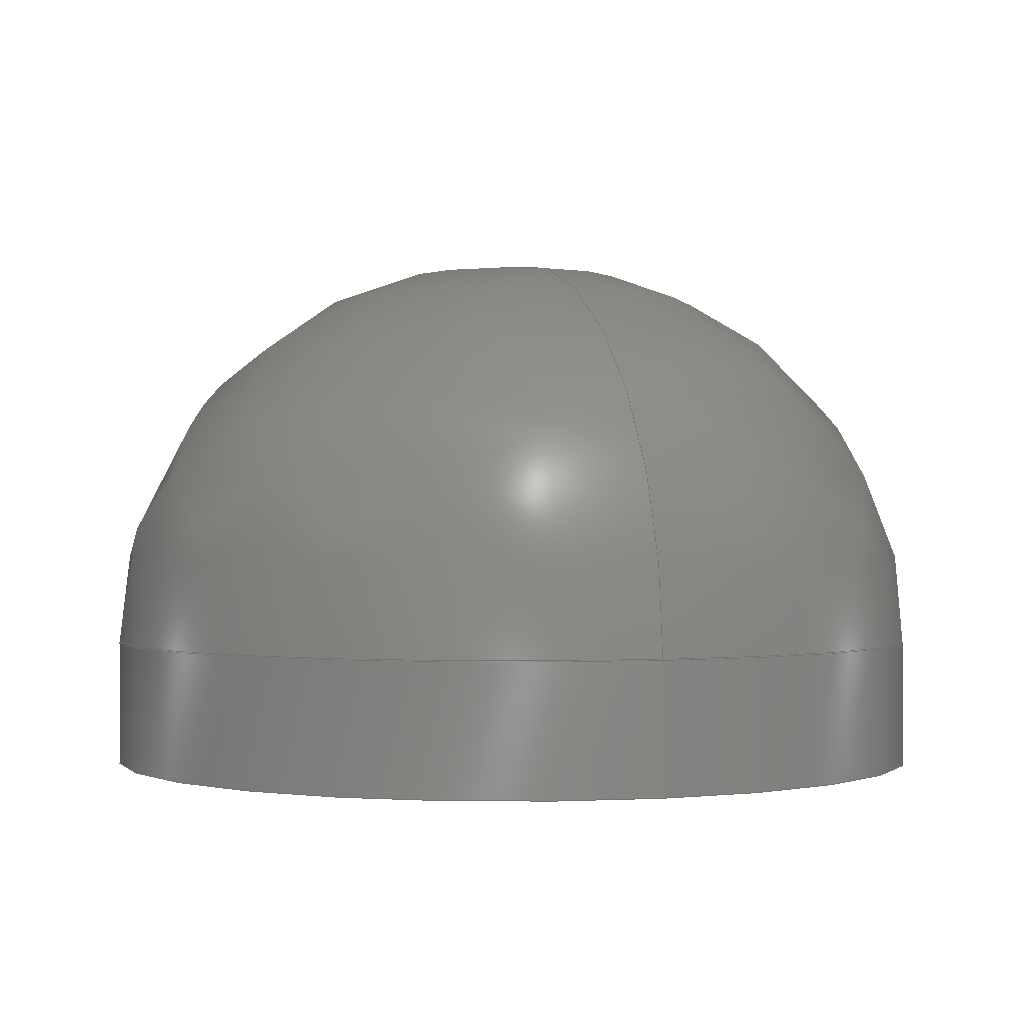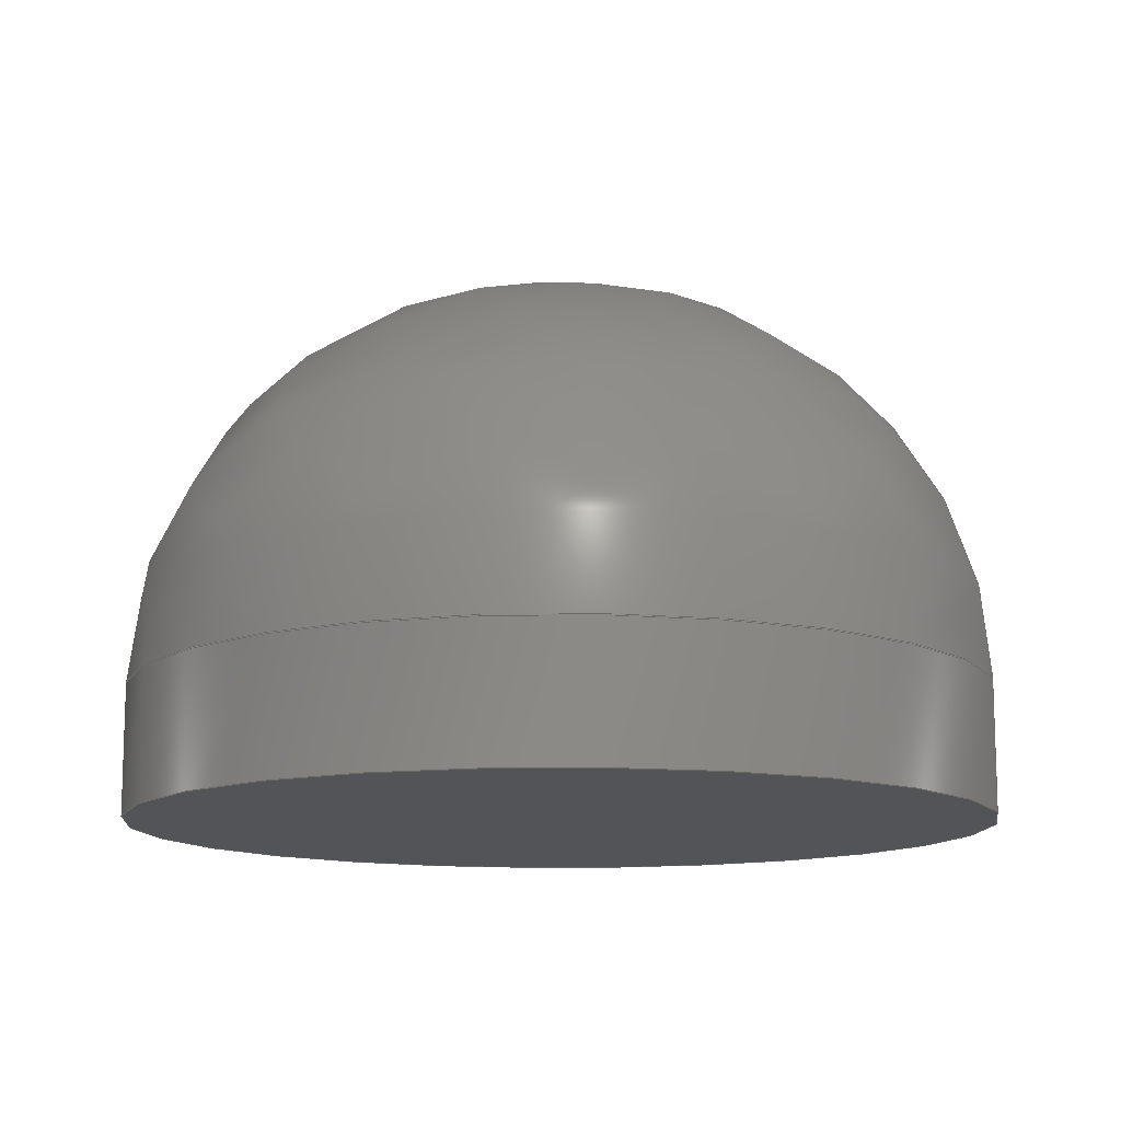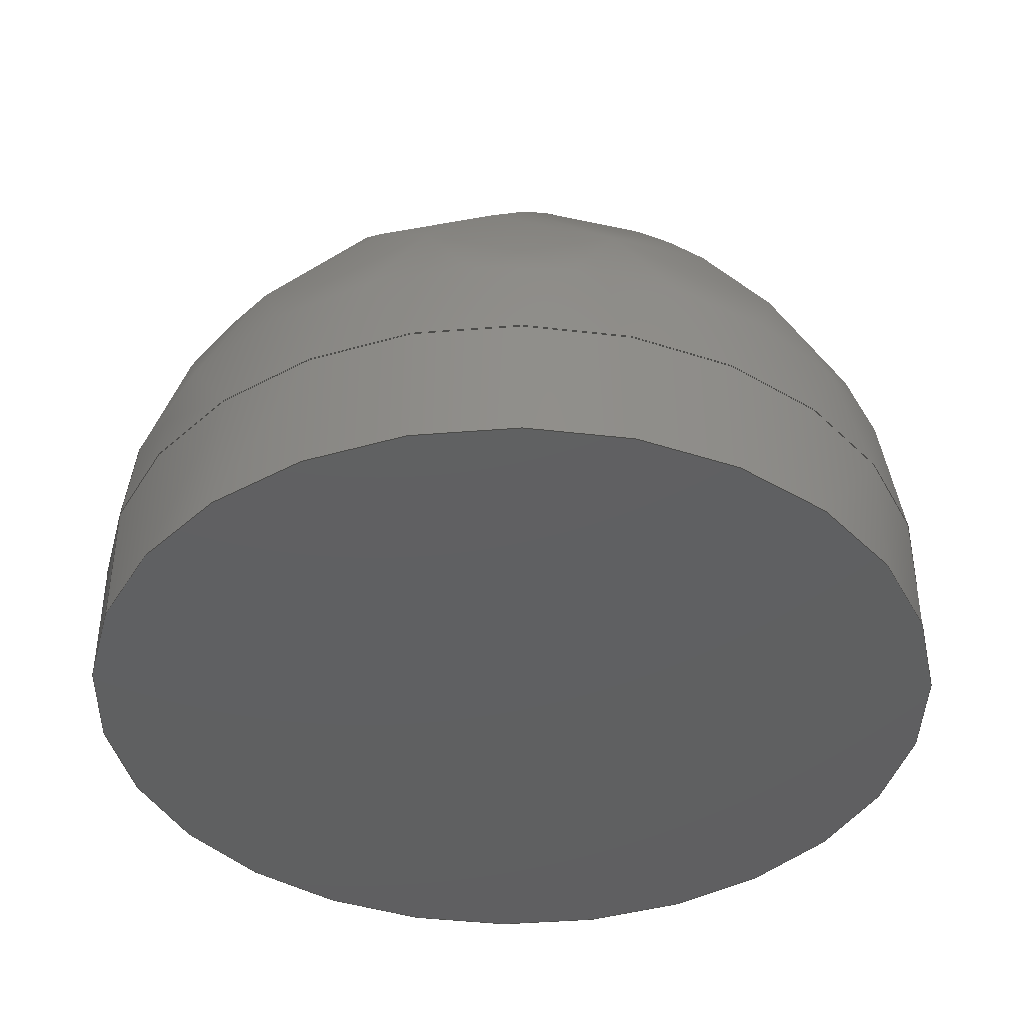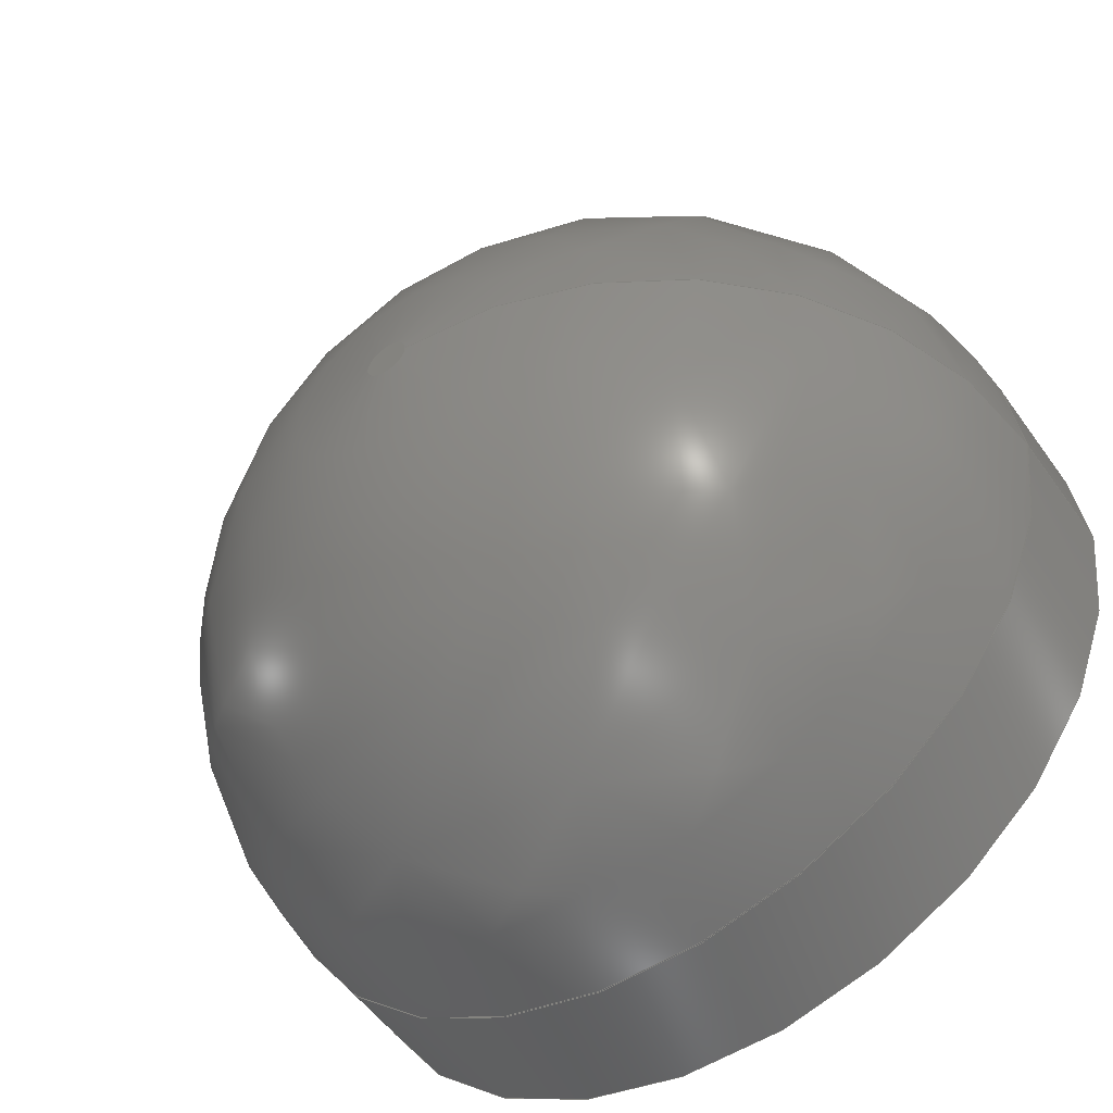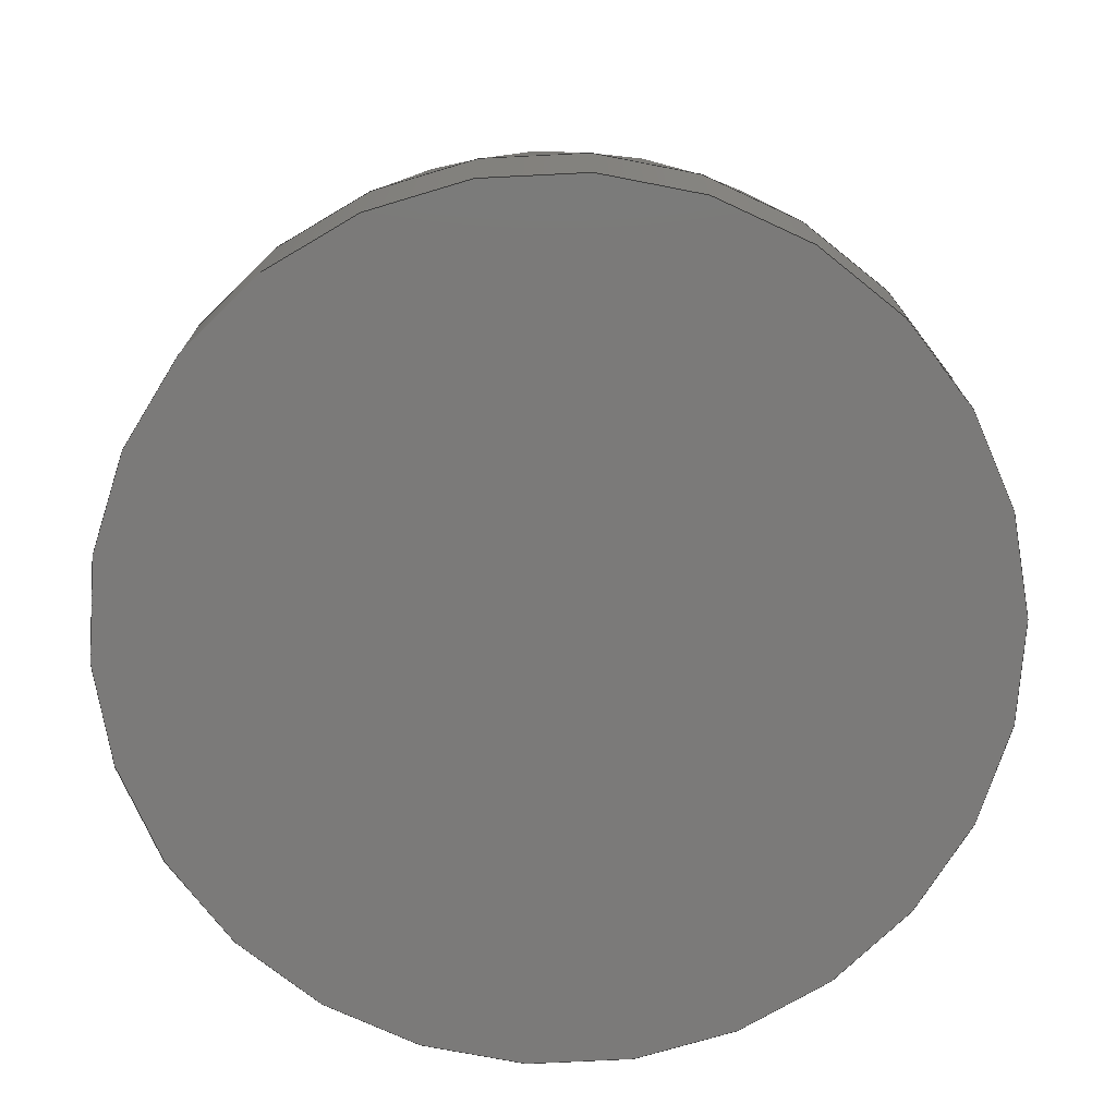
<metadata>
{"format":"step","ext":"step","renderer":"f3d","projection":"perspective","resolution":1024,"background":"white","views":[{"elev":-0.3,"azim":70.9,"up":"+Z"},{"elev":-12.4,"azim":15.9,"up":"+Z"},{"elev":-40.6,"azim":158.0,"up":"+Z"},{"elev":-53.2,"azim":34.6,"up":"+Y"},{"elev":-73.5,"azim":169.0,"up":"+Z"}]}
</metadata>
<code>
ISO-10303-21;
DATA;
#1 = APPLICATION_PROTOCOL_DEFINITION('international standard',
  'automotive_design',2000,#2);
#2 = APPLICATION_CONTEXT(
  'core data for automotive mechanical design processes');
#3 = SHAPE_DEFINITION_REPRESENTATION(#4,#10);
#4 = PRODUCT_DEFINITION_SHAPE('','',#5);
#5 = PRODUCT_DEFINITION('design','',#6,#9);
#6 = PRODUCT_DEFINITION_FORMATION('','',#7);
#7 = PRODUCT('RF-021','RF-021','',(#8));
#8 = PRODUCT_CONTEXT('',#2,'mechanical');
#9 = PRODUCT_DEFINITION_CONTEXT('part definition',#2,'design');
#10 = ADVANCED_BREP_SHAPE_REPRESENTATION('',(#11,#15),#236);
#11 = AXIS2_PLACEMENT_3D('',#12,#13,#14);
#12 = CARTESIAN_POINT('',(0,0,0));
#13 = DIRECTION('',(0,0,1));
#14 = DIRECTION('',(1,0,-0));
#15 = MANIFOLD_SOLID_BREP('',#16);
#16 = CLOSED_SHELL('',(#17,#117,#173,#228,#232));
#17 = ADVANCED_FACE('',(#18),#32,.T.);
#18 = FACE_BOUND('',#19,.F.);
#19 = EDGE_LOOP('',(#20,#50,#89,#90));
#20 = ORIENTED_EDGE('',*,*,#21,.T.);
#21 = EDGE_CURVE('',#22,#24,#26,.T.);
#22 = VERTEX_POINT('',#23);
#23 = CARTESIAN_POINT('',(3.35,0,1));
#24 = VERTEX_POINT('',#25);
#25 = CARTESIAN_POINT('',(3.35,0,1.01));
#26 = SEAM_CURVE('',#27,(#31,#43),.PCURVE_S1);
#27 = LINE('',#28,#29);
#28 = CARTESIAN_POINT('',(3.35,0,1));
#29 = VECTOR('',#30,1);
#30 = DIRECTION('',(0,0,1));
#31 = PCURVE('',#32,#37);
#32 = CYLINDRICAL_SURFACE('',#33,3.35);
#33 = AXIS2_PLACEMENT_3D('',#34,#35,#36);
#34 = CARTESIAN_POINT('',(0,0,1));
#35 = DIRECTION('',(-0,-0,-1));
#36 = DIRECTION('',(1,0,0));
#37 = DEFINITIONAL_REPRESENTATION('',(#38),#42);
#38 = LINE('',#39,#40);
#39 = CARTESIAN_POINT('',(-0,0));
#40 = VECTOR('',#41,1);
#41 = DIRECTION('',(-0,-1));
#42 = ( GEOMETRIC_REPRESENTATION_CONTEXT(2) 
PARAMETRIC_REPRESENTATION_CONTEXT() REPRESENTATION_CONTEXT('2D SPACE',''
  ) );
#43 = PCURVE('',#32,#44);
#44 = DEFINITIONAL_REPRESENTATION('',(#45),#49);
#45 = LINE('',#46,#47);
#46 = CARTESIAN_POINT('',(-6.283,0));
#47 = VECTOR('',#48,1);
#48 = DIRECTION('',(-0,-1));
#49 = ( GEOMETRIC_REPRESENTATION_CONTEXT(2) 
PARAMETRIC_REPRESENTATION_CONTEXT() REPRESENTATION_CONTEXT('2D SPACE',''
  ) );
#50 = ORIENTED_EDGE('',*,*,#51,.T.);
#51 = EDGE_CURVE('',#24,#24,#52,.T.);
#52 = SURFACE_CURVE('',#53,(#58,#65),.PCURVE_S1);
#53 = CIRCLE('',#54,3.35);
#54 = AXIS2_PLACEMENT_3D('',#55,#56,#57);
#55 = CARTESIAN_POINT('',(0,0,1.01));
#56 = DIRECTION('',(0,0,1));
#57 = DIRECTION('',(1,0,0));
#58 = PCURVE('',#32,#59);
#59 = DEFINITIONAL_REPRESENTATION('',(#60),#64);
#60 = LINE('',#61,#62);
#61 = CARTESIAN_POINT('',(-0,-0.01));
#62 = VECTOR('',#63,1);
#63 = DIRECTION('',(-1,0));
#64 = ( GEOMETRIC_REPRESENTATION_CONTEXT(2) 
PARAMETRIC_REPRESENTATION_CONTEXT() REPRESENTATION_CONTEXT('2D SPACE',''
  ) );
#65 = PCURVE('',#66,#83);
#66 = SURFACE_OF_REVOLUTION('',#67,#80);
#67 = B_SPLINE_CURVE_WITH_KNOTS('',6,(#68,#69,#70,#71,#72,#73,#74,#75,
    #76,#77,#78,#79),.UNSPECIFIED.,.F.,.F.,(7,5,7),(0,0.7854,
    1.571),.UNSPECIFIED.);
#68 = CARTESIAN_POINT('',(3.35,0,1.01));
#69 = CARTESIAN_POINT('',(3.35,0,1.428));
#70 = CARTESIAN_POINT('',(3.284,0,1.845));
#71 = CARTESIAN_POINT('',(3.153,0,2.25));
#72 = CARTESIAN_POINT('',(2.96,0,2.629));
#73 = CARTESIAN_POINT('',(2.711,0,2.97));
#74 = CARTESIAN_POINT('',(2.12,0,3.561));
#75 = CARTESIAN_POINT('',(1.779,0,3.81));
#76 = CARTESIAN_POINT('',(1.4,0,4.003));
#77 = CARTESIAN_POINT('',(0.9951,0,4.134));
#78 = CARTESIAN_POINT('',(0.5776,0,4.2));
#79 = CARTESIAN_POINT('',(0.16,0,4.2));
#80 = AXIS1_PLACEMENT('',#81,#82);
#81 = CARTESIAN_POINT('',(0,0,1.01));
#82 = DIRECTION('',(0,0,1));
#83 = DEFINITIONAL_REPRESENTATION('',(#84),#88);
#84 = LINE('',#85,#86);
#85 = CARTESIAN_POINT('',(0,0));
#86 = VECTOR('',#87,1);
#87 = DIRECTION('',(1,0));
#88 = ( GEOMETRIC_REPRESENTATION_CONTEXT(2) 
PARAMETRIC_REPRESENTATION_CONTEXT() REPRESENTATION_CONTEXT('2D SPACE',''
  ) );
#89 = ORIENTED_EDGE('',*,*,#21,.F.);
#90 = ORIENTED_EDGE('',*,*,#91,.F.);
#91 = EDGE_CURVE('',#22,#22,#92,.T.);
#92 = SURFACE_CURVE('',#93,(#98,#105),.PCURVE_S1);
#93 = CIRCLE('',#94,3.35);
#94 = AXIS2_PLACEMENT_3D('',#95,#96,#97);
#95 = CARTESIAN_POINT('',(0,0,1));
#96 = DIRECTION('',(0,0,1));
#97 = DIRECTION('',(1,0,0));
#98 = PCURVE('',#32,#99);
#99 = DEFINITIONAL_REPRESENTATION('',(#100),#104);
#100 = LINE('',#101,#102);
#101 = CARTESIAN_POINT('',(-0,0));
#102 = VECTOR('',#103,1);
#103 = DIRECTION('',(-1,0));
#104 = ( GEOMETRIC_REPRESENTATION_CONTEXT(2) 
PARAMETRIC_REPRESENTATION_CONTEXT() REPRESENTATION_CONTEXT('2D SPACE',''
  ) );
#105 = PCURVE('',#106,#111);
#106 = CYLINDRICAL_SURFACE('',#107,3.35);
#107 = AXIS2_PLACEMENT_3D('',#108,#109,#110);
#108 = CARTESIAN_POINT('',(0,0,0));
#109 = DIRECTION('',(-0,-0,-1));
#110 = DIRECTION('',(1,0,0));
#111 = DEFINITIONAL_REPRESENTATION('',(#112),#116);
#112 = LINE('',#113,#114);
#113 = CARTESIAN_POINT('',(-0,-1));
#114 = VECTOR('',#115,1);
#115 = DIRECTION('',(-1,0));
#116 = ( GEOMETRIC_REPRESENTATION_CONTEXT(2) 
PARAMETRIC_REPRESENTATION_CONTEXT() REPRESENTATION_CONTEXT('2D SPACE',''
  ) );
#117 = ADVANCED_FACE('',(#118),#66,.T.);
#118 = FACE_BOUND('',#119,.T.);
#119 = EDGE_LOOP('',(#120,#144,#145,#146));
#120 = ORIENTED_EDGE('',*,*,#121,.F.);
#121 = EDGE_CURVE('',#24,#122,#124,.T.);
#122 = VERTEX_POINT('',#123);
#123 = CARTESIAN_POINT('',(0.16,0,4.2));
#124 = SEAM_CURVE('',#125,(#130,#137),.PCURVE_S1);
#125 = CIRCLE('',#126,3.19);
#126 = AXIS2_PLACEMENT_3D('',#127,#128,#129);
#127 = CARTESIAN_POINT('',(0.16,0,1.01));
#128 = DIRECTION('',(0,-1,0));
#129 = DIRECTION('',(1,0,0));
#130 = PCURVE('',#66,#131);
#131 = DEFINITIONAL_REPRESENTATION('',(#132),#136);
#132 = LINE('',#133,#134);
#133 = CARTESIAN_POINT('',(0,0));
#134 = VECTOR('',#135,1);
#135 = DIRECTION('',(0,1));
#136 = ( GEOMETRIC_REPRESENTATION_CONTEXT(2) 
PARAMETRIC_REPRESENTATION_CONTEXT() REPRESENTATION_CONTEXT('2D SPACE',''
  ) );
#137 = PCURVE('',#66,#138);
#138 = DEFINITIONAL_REPRESENTATION('',(#139),#143);
#139 = LINE('',#140,#141);
#140 = CARTESIAN_POINT('',(6.283,0));
#141 = VECTOR('',#142,1);
#142 = DIRECTION('',(0,1));
#143 = ( GEOMETRIC_REPRESENTATION_CONTEXT(2) 
PARAMETRIC_REPRESENTATION_CONTEXT() REPRESENTATION_CONTEXT('2D SPACE',''
  ) );
#144 = ORIENTED_EDGE('',*,*,#51,.T.);
#145 = ORIENTED_EDGE('',*,*,#121,.T.);
#146 = ORIENTED_EDGE('',*,*,#147,.F.);
#147 = EDGE_CURVE('',#122,#122,#148,.T.);
#148 = SURFACE_CURVE('',#149,(#154,#161),.PCURVE_S1);
#149 = CIRCLE('',#150,0.16);
#150 = AXIS2_PLACEMENT_3D('',#151,#152,#153);
#151 = CARTESIAN_POINT('',(0,0,4.2));
#152 = DIRECTION('',(0,0,1));
#153 = DIRECTION('',(1,0,0));
#154 = PCURVE('',#66,#155);
#155 = DEFINITIONAL_REPRESENTATION('',(#156),#160);
#156 = LINE('',#157,#158);
#157 = CARTESIAN_POINT('',(0,1.571));
#158 = VECTOR('',#159,1);
#159 = DIRECTION('',(1,0));
#160 = ( GEOMETRIC_REPRESENTATION_CONTEXT(2) 
PARAMETRIC_REPRESENTATION_CONTEXT() REPRESENTATION_CONTEXT('2D SPACE',''
  ) );
#161 = PCURVE('',#162,#167);
#162 = PLANE('',#163);
#163 = AXIS2_PLACEMENT_3D('',#164,#165,#166);
#164 = CARTESIAN_POINT('',(-3.061e-16,6.734e-17,4.2));
#165 = DIRECTION('',(0,0,1));
#166 = DIRECTION('',(1,0,0));
#167 = DEFINITIONAL_REPRESENTATION('',(#168),#172);
#168 = CIRCLE('',#169,0.16);
#169 = AXIS2_PLACEMENT_2D('',#170,#171);
#170 = CARTESIAN_POINT('',(3.061e-16,-6.734e-17));
#171 = DIRECTION('',(1,0));
#172 = ( GEOMETRIC_REPRESENTATION_CONTEXT(2) 
PARAMETRIC_REPRESENTATION_CONTEXT() REPRESENTATION_CONTEXT('2D SPACE',''
  ) );
#173 = ADVANCED_FACE('',(#174),#106,.T.);
#174 = FACE_BOUND('',#175,.F.);
#175 = EDGE_LOOP('',(#176,#199,#200,#201));
#176 = ORIENTED_EDGE('',*,*,#177,.T.);
#177 = EDGE_CURVE('',#178,#22,#180,.T.);
#178 = VERTEX_POINT('',#179);
#179 = CARTESIAN_POINT('',(3.35,0,0));
#180 = SEAM_CURVE('',#181,(#185,#192),.PCURVE_S1);
#181 = LINE('',#182,#183);
#182 = CARTESIAN_POINT('',(3.35,0,0));
#183 = VECTOR('',#184,1);
#184 = DIRECTION('',(0,0,1));
#185 = PCURVE('',#106,#186);
#186 = DEFINITIONAL_REPRESENTATION('',(#187),#191);
#187 = LINE('',#188,#189);
#188 = CARTESIAN_POINT('',(-0,0));
#189 = VECTOR('',#190,1);
#190 = DIRECTION('',(-0,-1));
#191 = ( GEOMETRIC_REPRESENTATION_CONTEXT(2) 
PARAMETRIC_REPRESENTATION_CONTEXT() REPRESENTATION_CONTEXT('2D SPACE',''
  ) );
#192 = PCURVE('',#106,#193);
#193 = DEFINITIONAL_REPRESENTATION('',(#194),#198);
#194 = LINE('',#195,#196);
#195 = CARTESIAN_POINT('',(-6.283,0));
#196 = VECTOR('',#197,1);
#197 = DIRECTION('',(-0,-1));
#198 = ( GEOMETRIC_REPRESENTATION_CONTEXT(2) 
PARAMETRIC_REPRESENTATION_CONTEXT() REPRESENTATION_CONTEXT('2D SPACE',''
  ) );
#199 = ORIENTED_EDGE('',*,*,#91,.T.);
#200 = ORIENTED_EDGE('',*,*,#177,.F.);
#201 = ORIENTED_EDGE('',*,*,#202,.F.);
#202 = EDGE_CURVE('',#178,#178,#203,.T.);
#203 = SURFACE_CURVE('',#204,(#209,#216),.PCURVE_S1);
#204 = CIRCLE('',#205,3.35);
#205 = AXIS2_PLACEMENT_3D('',#206,#207,#208);
#206 = CARTESIAN_POINT('',(0,0,0));
#207 = DIRECTION('',(0,0,1));
#208 = DIRECTION('',(1,0,0));
#209 = PCURVE('',#106,#210);
#210 = DEFINITIONAL_REPRESENTATION('',(#211),#215);
#211 = LINE('',#212,#213);
#212 = CARTESIAN_POINT('',(-0,0));
#213 = VECTOR('',#214,1);
#214 = DIRECTION('',(-1,0));
#215 = ( GEOMETRIC_REPRESENTATION_CONTEXT(2) 
PARAMETRIC_REPRESENTATION_CONTEXT() REPRESENTATION_CONTEXT('2D SPACE',''
  ) );
#216 = PCURVE('',#217,#222);
#217 = PLANE('',#218);
#218 = AXIS2_PLACEMENT_3D('',#219,#220,#221);
#219 = CARTESIAN_POINT('',(-3.061e-16,6.734e-17,0));
#220 = DIRECTION('',(0,0,1));
#221 = DIRECTION('',(1,0,0));
#222 = DEFINITIONAL_REPRESENTATION('',(#223),#227);
#223 = CIRCLE('',#224,3.35);
#224 = AXIS2_PLACEMENT_2D('',#225,#226);
#225 = CARTESIAN_POINT('',(3.061e-16,-6.734e-17));
#226 = DIRECTION('',(1,0));
#227 = ( GEOMETRIC_REPRESENTATION_CONTEXT(2) 
PARAMETRIC_REPRESENTATION_CONTEXT() REPRESENTATION_CONTEXT('2D SPACE',''
  ) );
#228 = ADVANCED_FACE('',(#229),#162,.T.);
#229 = FACE_BOUND('',#230,.T.);
#230 = EDGE_LOOP('',(#231));
#231 = ORIENTED_EDGE('',*,*,#147,.T.);
#232 = ADVANCED_FACE('',(#233),#217,.F.);
#233 = FACE_BOUND('',#234,.F.);
#234 = EDGE_LOOP('',(#235));
#235 = ORIENTED_EDGE('',*,*,#202,.T.);
#236 = ( GEOMETRIC_REPRESENTATION_CONTEXT(3) 
GLOBAL_UNCERTAINTY_ASSIGNED_CONTEXT((#240)) GLOBAL_UNIT_ASSIGNED_CONTEXT
((#237,#238,#239)) REPRESENTATION_CONTEXT('Context #1',
  '3D Context with UNIT and UNCERTAINTY') );
#237 = ( LENGTH_UNIT() NAMED_UNIT(*) SI_UNIT(.MILLI.,.METRE.) );
#238 = ( NAMED_UNIT(*) PLANE_ANGLE_UNIT() SI_UNIT($,.RADIAN.) );
#239 = ( NAMED_UNIT(*) SI_UNIT($,.STERADIAN.) SOLID_ANGLE_UNIT() );
#240 = UNCERTAINTY_MEASURE_WITH_UNIT(LENGTH_MEASURE(1e-07),#237,
  'distance_accuracy_value','confusion accuracy');
#241 = PRODUCT_RELATED_PRODUCT_CATEGORY('part',$,(#7));
#242 = MECHANICAL_DESIGN_GEOMETRIC_PRESENTATION_REPRESENTATION('',(#243)
  ,#236);
#243 = STYLED_ITEM('color',(#244),#15);
#244 = PRESENTATION_STYLE_ASSIGNMENT((#245,#251));
#245 = SURFACE_STYLE_USAGE(.BOTH.,#246);
#246 = SURFACE_SIDE_STYLE('',(#247));
#247 = SURFACE_STYLE_FILL_AREA(#248);
#248 = FILL_AREA_STYLE('',(#249));
#249 = FILL_AREA_STYLE_COLOUR('',#250);
#250 = COLOUR_RGB('',0.1333,0.1333,0.1333);
#251 = CURVE_STYLE('',#252,POSITIVE_LENGTH_MEASURE(0.1),#250);
#252 = DRAUGHTING_PRE_DEFINED_CURVE_FONT('continuous');
ENDSEC;
END-ISO-10303-21;

</code>
